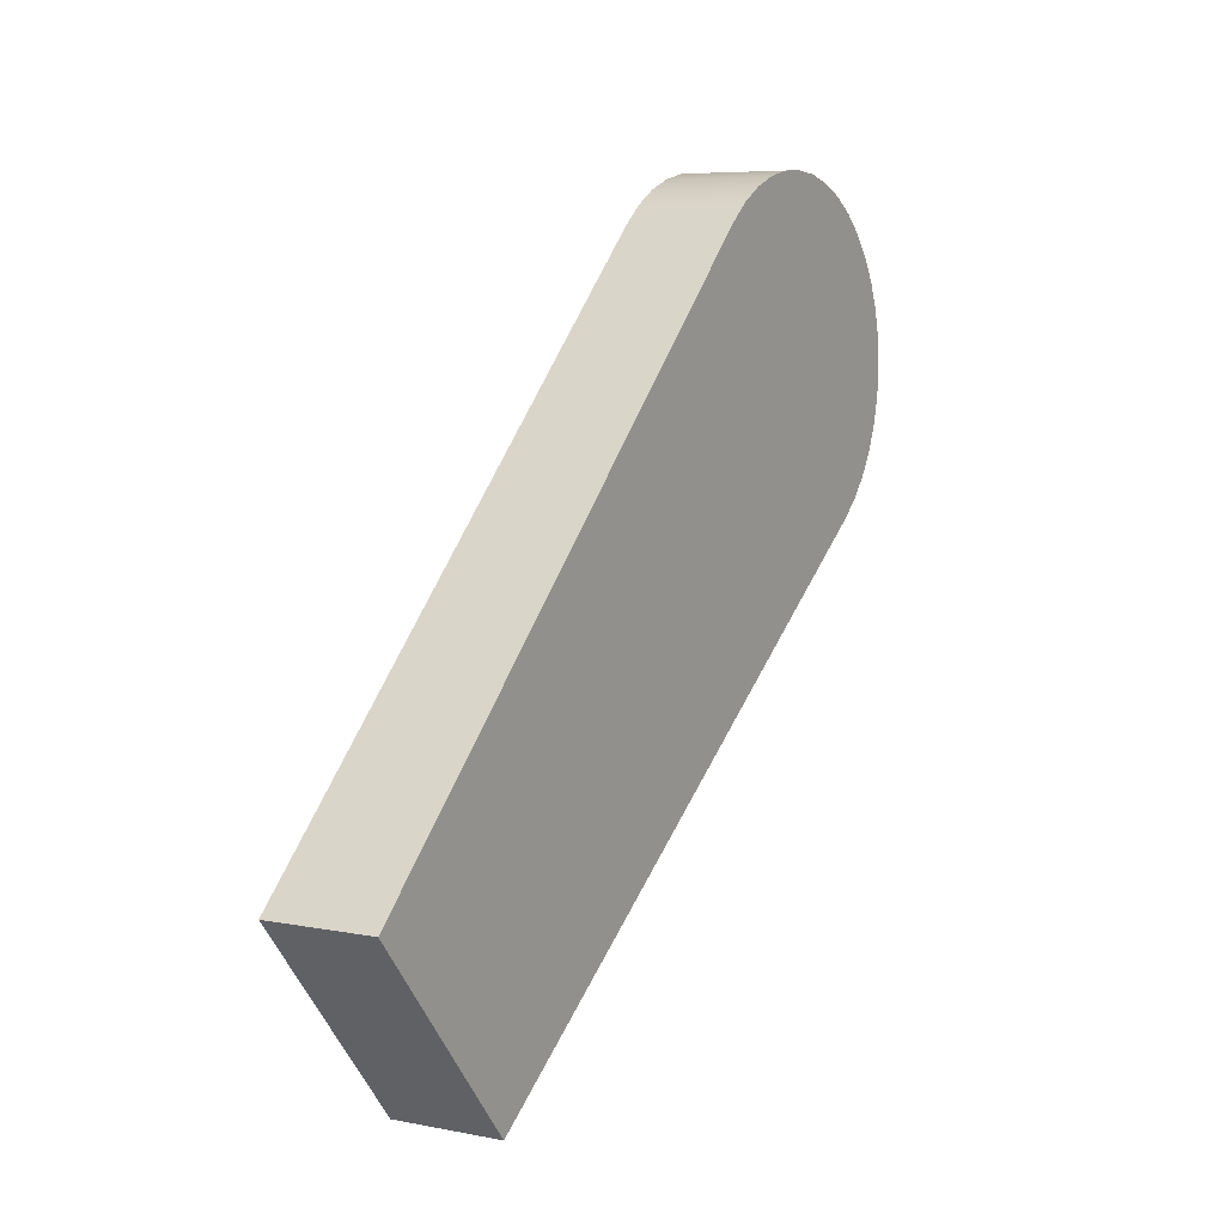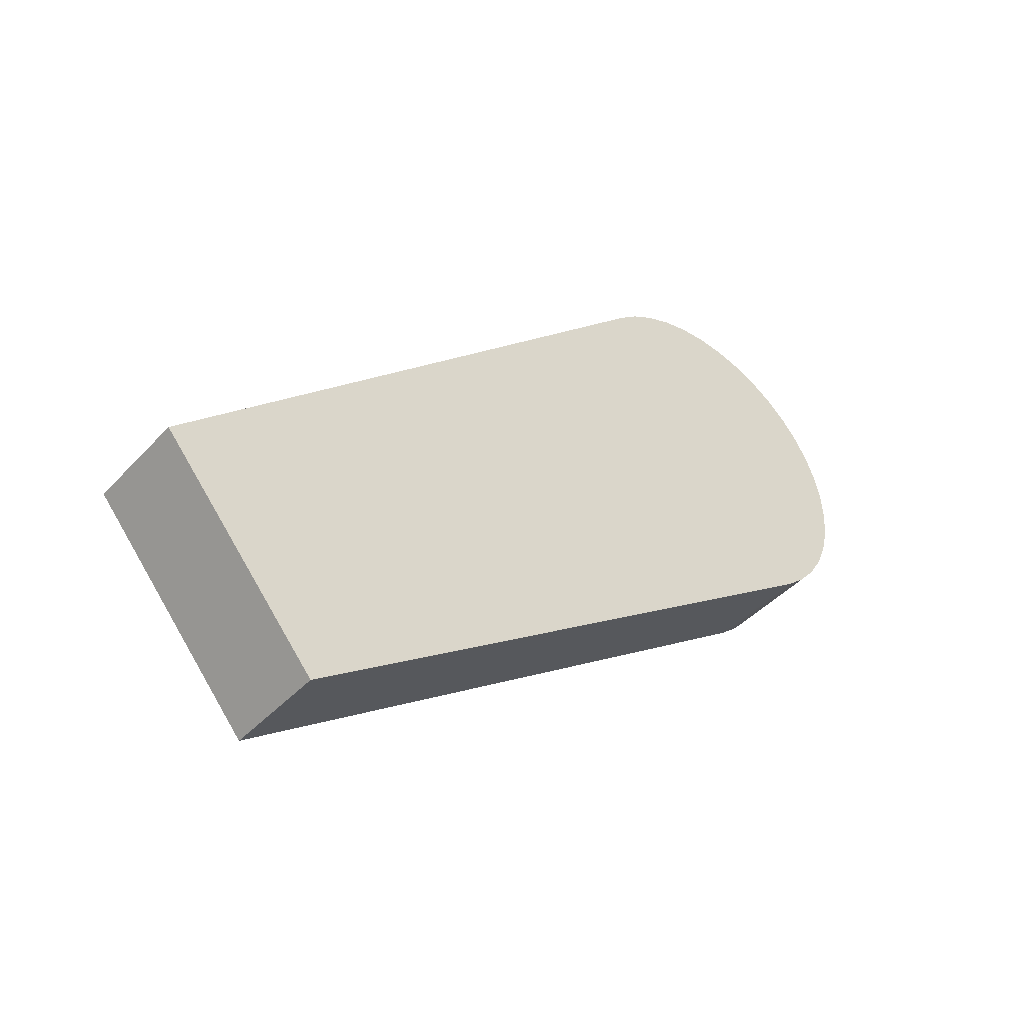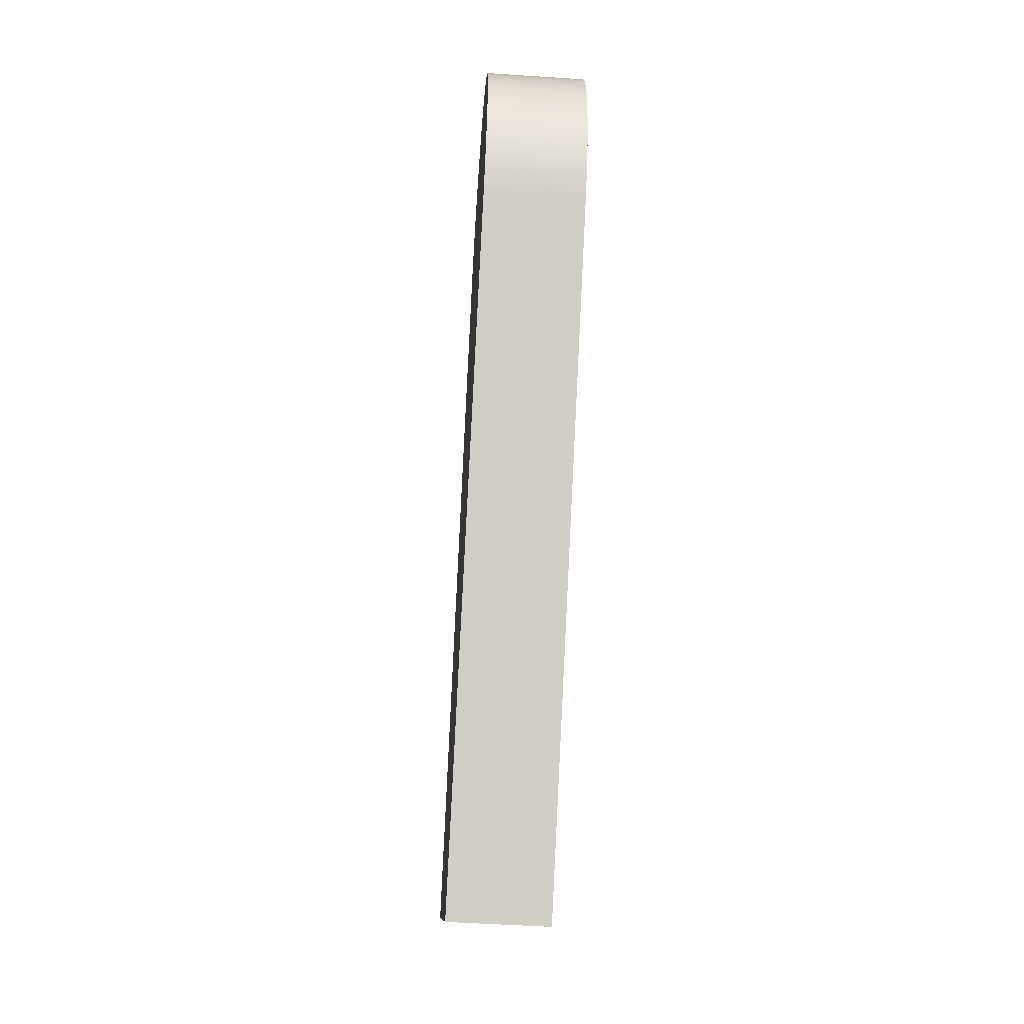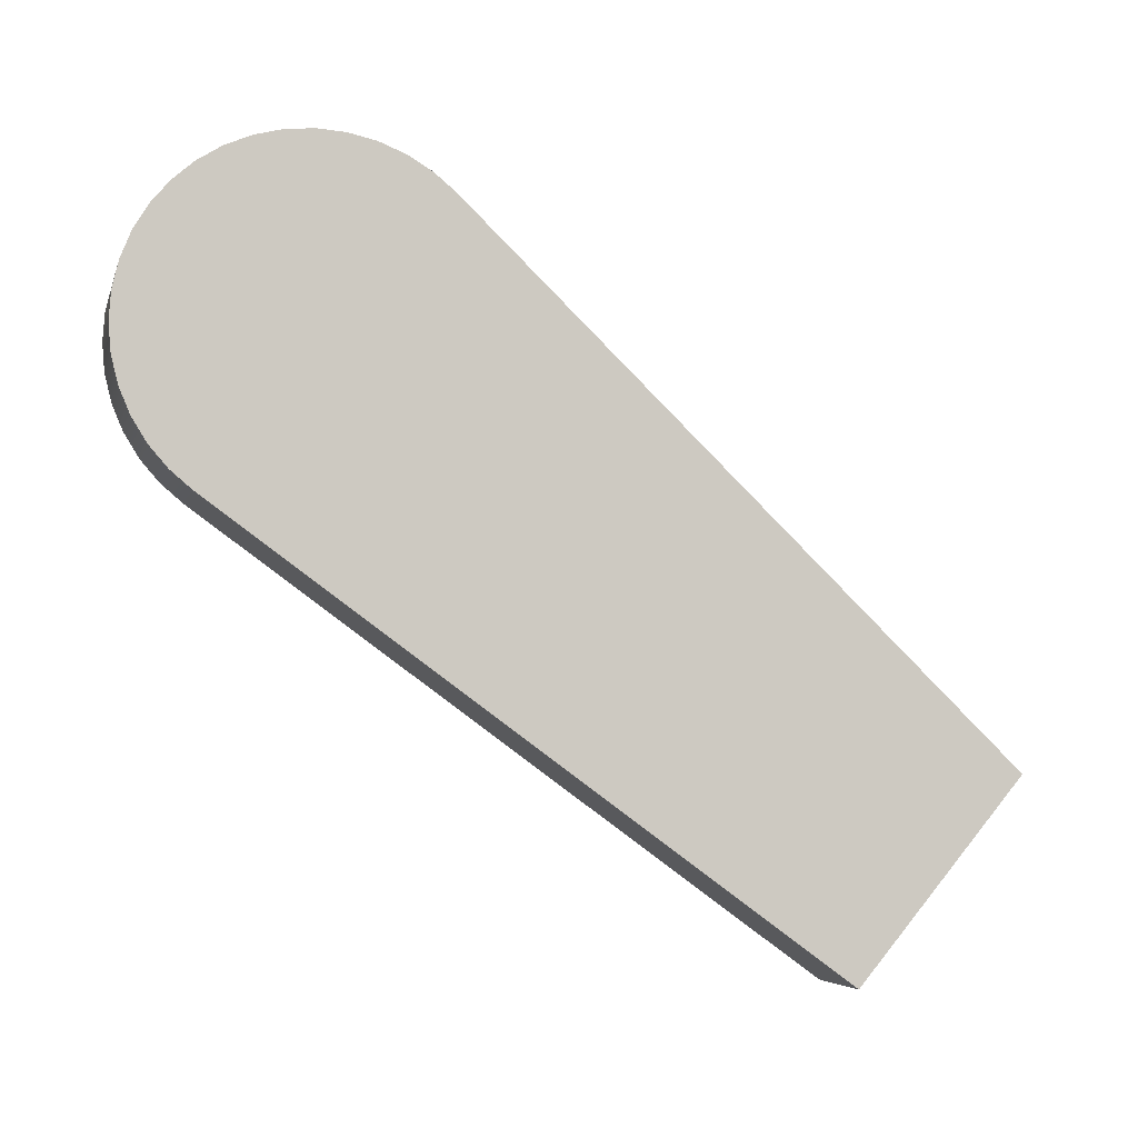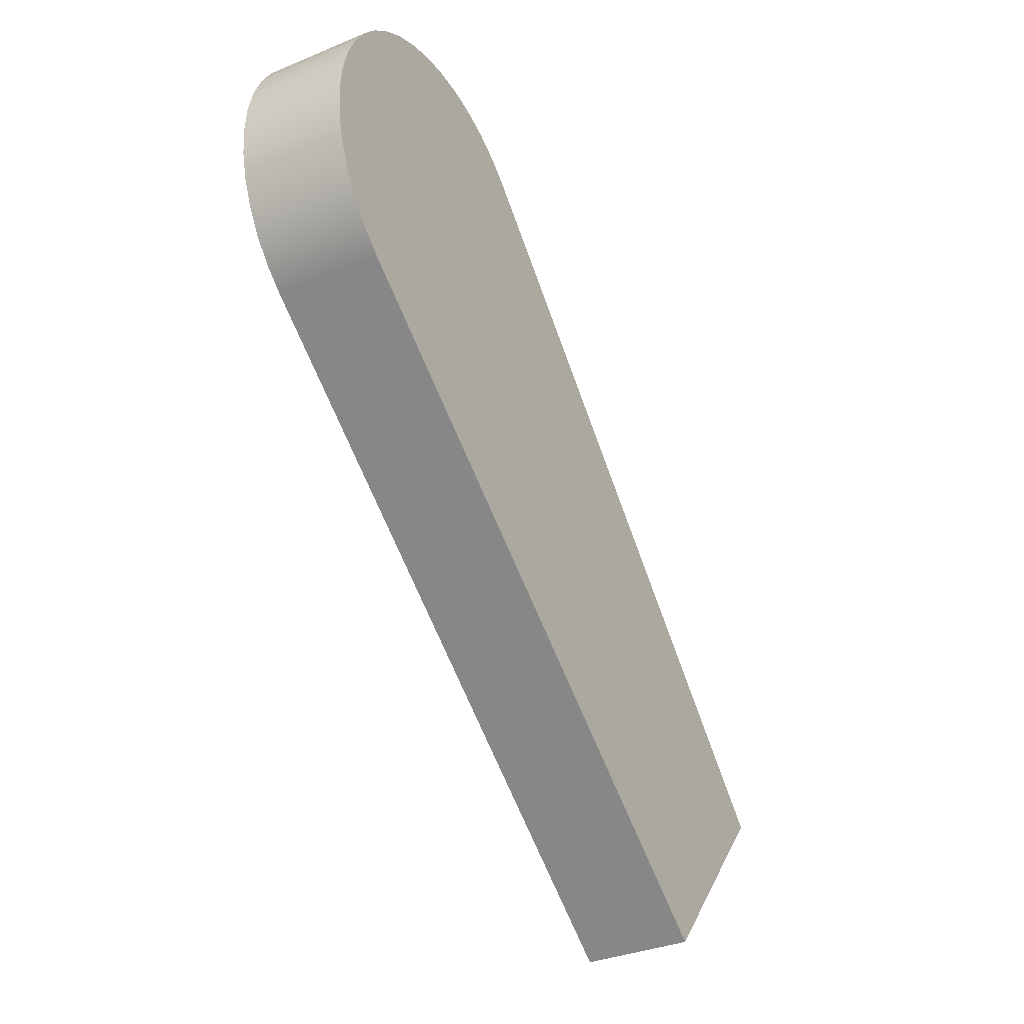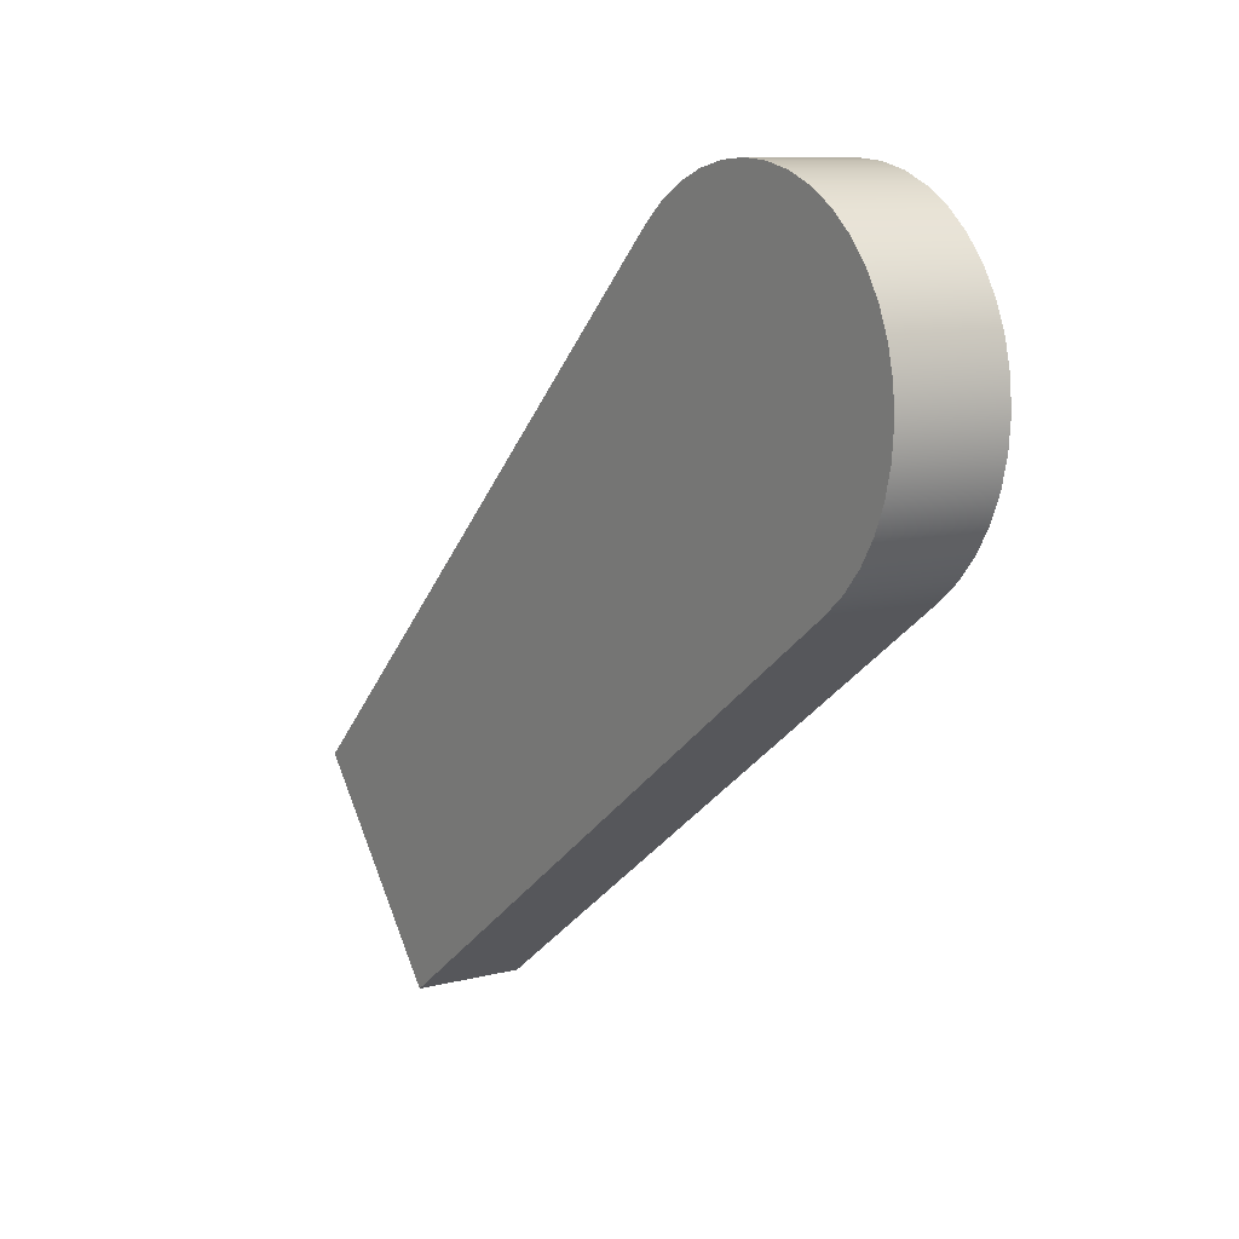
<metadata>
{"format":"obj","ext":"obj","renderer":"f3d","projection":"perspective","resolution":1024,"background":"white","views":[{"elev":6.5,"azim":-149.7,"up":"+Y"},{"elev":-43.2,"azim":-128.9,"up":"+Y"},{"elev":-50.6,"azim":175.9,"up":"+Z"},{"elev":-4.7,"azim":76.3,"up":"+Y"},{"elev":-34.2,"azim":29.2,"up":"+Y"},{"elev":9.7,"azim":-33.6,"up":"+Y"}]}
</metadata>
<code>
v -0.5 1.616 -1.386
v -0.5 -0.2063 0.143
v -0.5 3.908 5.806
v -0.5 4.079 6.006
v -0.5 4.278 6.177
v -0.5 4.502 6.314
v -0.5 4.744 6.415
v -0.5 4.999 6.478
v -0.5 5.261 6.5
v -0.5 5.522 6.48
v -0.5 5.778 6.421
v -0.5 6.021 6.322
v -0.5 6.246 6.186
v -0.5 6.447 6.018
v -0.5 6.62 5.82
v -0.5 6.759 5.597
v -0.5 6.863 5.356
v -0.5 6.927 5.101
v -0.5 6.951 4.84
v -0.5 6.934 4.578
v -0.5 6.876 4.322
v -0.5 6.78 4.078
v -0.5 6.646 3.852
v -0.5 6.479 3.649
v -0.5 -0.2063 0.143
v 0.5 -0.2063 0.143
v 0.5 3.908 5.806
v -0.5 3.908 5.806
v -0.5 3.908 5.806
v 0.5 3.908 5.806
v 0.5 4.079 6.006
v 0.5 4.278 6.177
v 0.5 4.502 6.314
v 0.5 4.744 6.415
v 0.5 4.999 6.478
v 0.5 5.261 6.5
v 0.5 5.522 6.48
v 0.5 5.778 6.421
v 0.5 6.021 6.322
v 0.5 6.246 6.186
v 0.5 6.447 6.018
v 0.5 6.62 5.82
v 0.5 6.759 5.597
v 0.5 6.863 5.356
v 0.5 6.927 5.101
v 0.5 6.951 4.84
v 0.5 6.934 4.578
v 0.5 6.876 4.322
v 0.5 6.78 4.078
v 0.5 6.646 3.852
v 0.5 6.479 3.649
v -0.5 6.479 3.649
v -0.5 6.646 3.852
v -0.5 6.78 4.078
v -0.5 6.876 4.322
v -0.5 6.934 4.578
v -0.5 6.951 4.84
v -0.5 6.927 5.101
v -0.5 6.863 5.356
v -0.5 6.759 5.597
v -0.5 6.62 5.82
v -0.5 6.447 6.018
v -0.5 6.246 6.186
v -0.5 6.021 6.322
v -0.5 5.778 6.421
v -0.5 5.522 6.48
v -0.5 5.261 6.5
v -0.5 4.999 6.478
v -0.5 4.744 6.415
v -0.5 4.502 6.314
v -0.5 4.278 6.177
v -0.5 4.079 6.006
v -0.5 6.479 3.649
v 0.5 6.479 3.649
v 0.5 1.616 -1.386
v -0.5 1.616 -1.386
v -0.5 1.616 -1.386
v 0.5 1.616 -1.386
v 0.5 -0.2063 0.143
v -0.5 -0.2063 0.143
v 0.5 -0.2063 0.143
v 0.5 1.616 -1.386
v 0.5 6.479 3.649
v 0.5 6.646 3.852
v 0.5 6.78 4.078
v 0.5 6.876 4.322
v 0.5 6.934 4.578
v 0.5 6.951 4.84
v 0.5 6.927 5.101
v 0.5 6.863 5.356
v 0.5 6.759 5.597
v 0.5 6.62 5.82
v 0.5 6.447 6.018
v 0.5 6.246 6.186
v 0.5 6.021 6.322
v 0.5 5.778 6.421
v 0.5 5.522 6.48
v 0.5 5.261 6.5
v 0.5 4.999 6.478
v 0.5 4.744 6.415
v 0.5 4.502 6.314
v 0.5 4.278 6.177
v 0.5 4.079 6.006
v 0.5 3.908 5.806
g 5072170c-e341-11ea-947d-54bf646e7e1f
f 2 3 1
f 1 3 24
f 24 3 4
f 24 4 5
f 5 6 24
f 24 6 7
f 24 7 8
f 8 9 24
f 24 9 10
f 24 10 11
f 11 12 24
f 24 12 13
f 24 13 14
f 14 15 24
f 24 15 23
f 23 15 16
f 23 16 22
f 22 16 17
f 22 17 21
f 21 17 18
f 21 18 20
f 20 18 19
g 5072b36c-e341-11ea-a070-54bf646e7e1f
f 26 27 25
f 25 27 28
g 50732888-e341-11ea-bb3d-54bf646e7e1f
f 29 30 72
f 72 30 31
f 72 31 71
f 71 31 32
f 71 32 70
f 70 32 33
f 70 33 69
f 69 33 34
f 69 34 68
f 68 34 35
f 68 35 67
f 67 35 36
f 67 36 66
f 66 36 37
f 66 37 65
f 65 37 38
f 65 38 64
f 64 38 39
f 64 39 63
f 63 39 40
f 63 40 62
f 62 40 41
f 62 41 61
f 61 41 42
f 61 42 60
f 60 42 43
f 60 43 59
f 59 43 44
f 59 44 58
f 58 44 45
f 58 45 57
f 57 45 46
f 57 46 56
f 56 46 47
f 56 47 55
f 55 47 48
f 55 48 54
f 54 48 49
f 54 49 53
f 53 49 50
f 53 50 52
f 52 50 51
g 50739dca-e341-11ea-aa16-54bf646e7e1f
f 74 75 73
f 73 75 76
g 507412f0-e341-11ea-93dd-54bf646e7e1f
f 78 79 77
f 77 79 80
g 5074af34-e341-11ea-95f5-54bf646e7e1f
f 81 82 104
f 104 82 83
f 104 83 103
f 103 83 102
f 102 83 101
f 101 83 100
f 100 83 99
f 99 83 98
f 98 83 97
f 97 83 96
f 96 83 95
f 95 83 94
f 94 83 93
f 93 83 92
f 92 83 84
f 92 84 91
f 91 84 85
f 91 85 90
f 90 85 86
f 90 86 89
f 89 86 87
f 89 87 88

</code>
